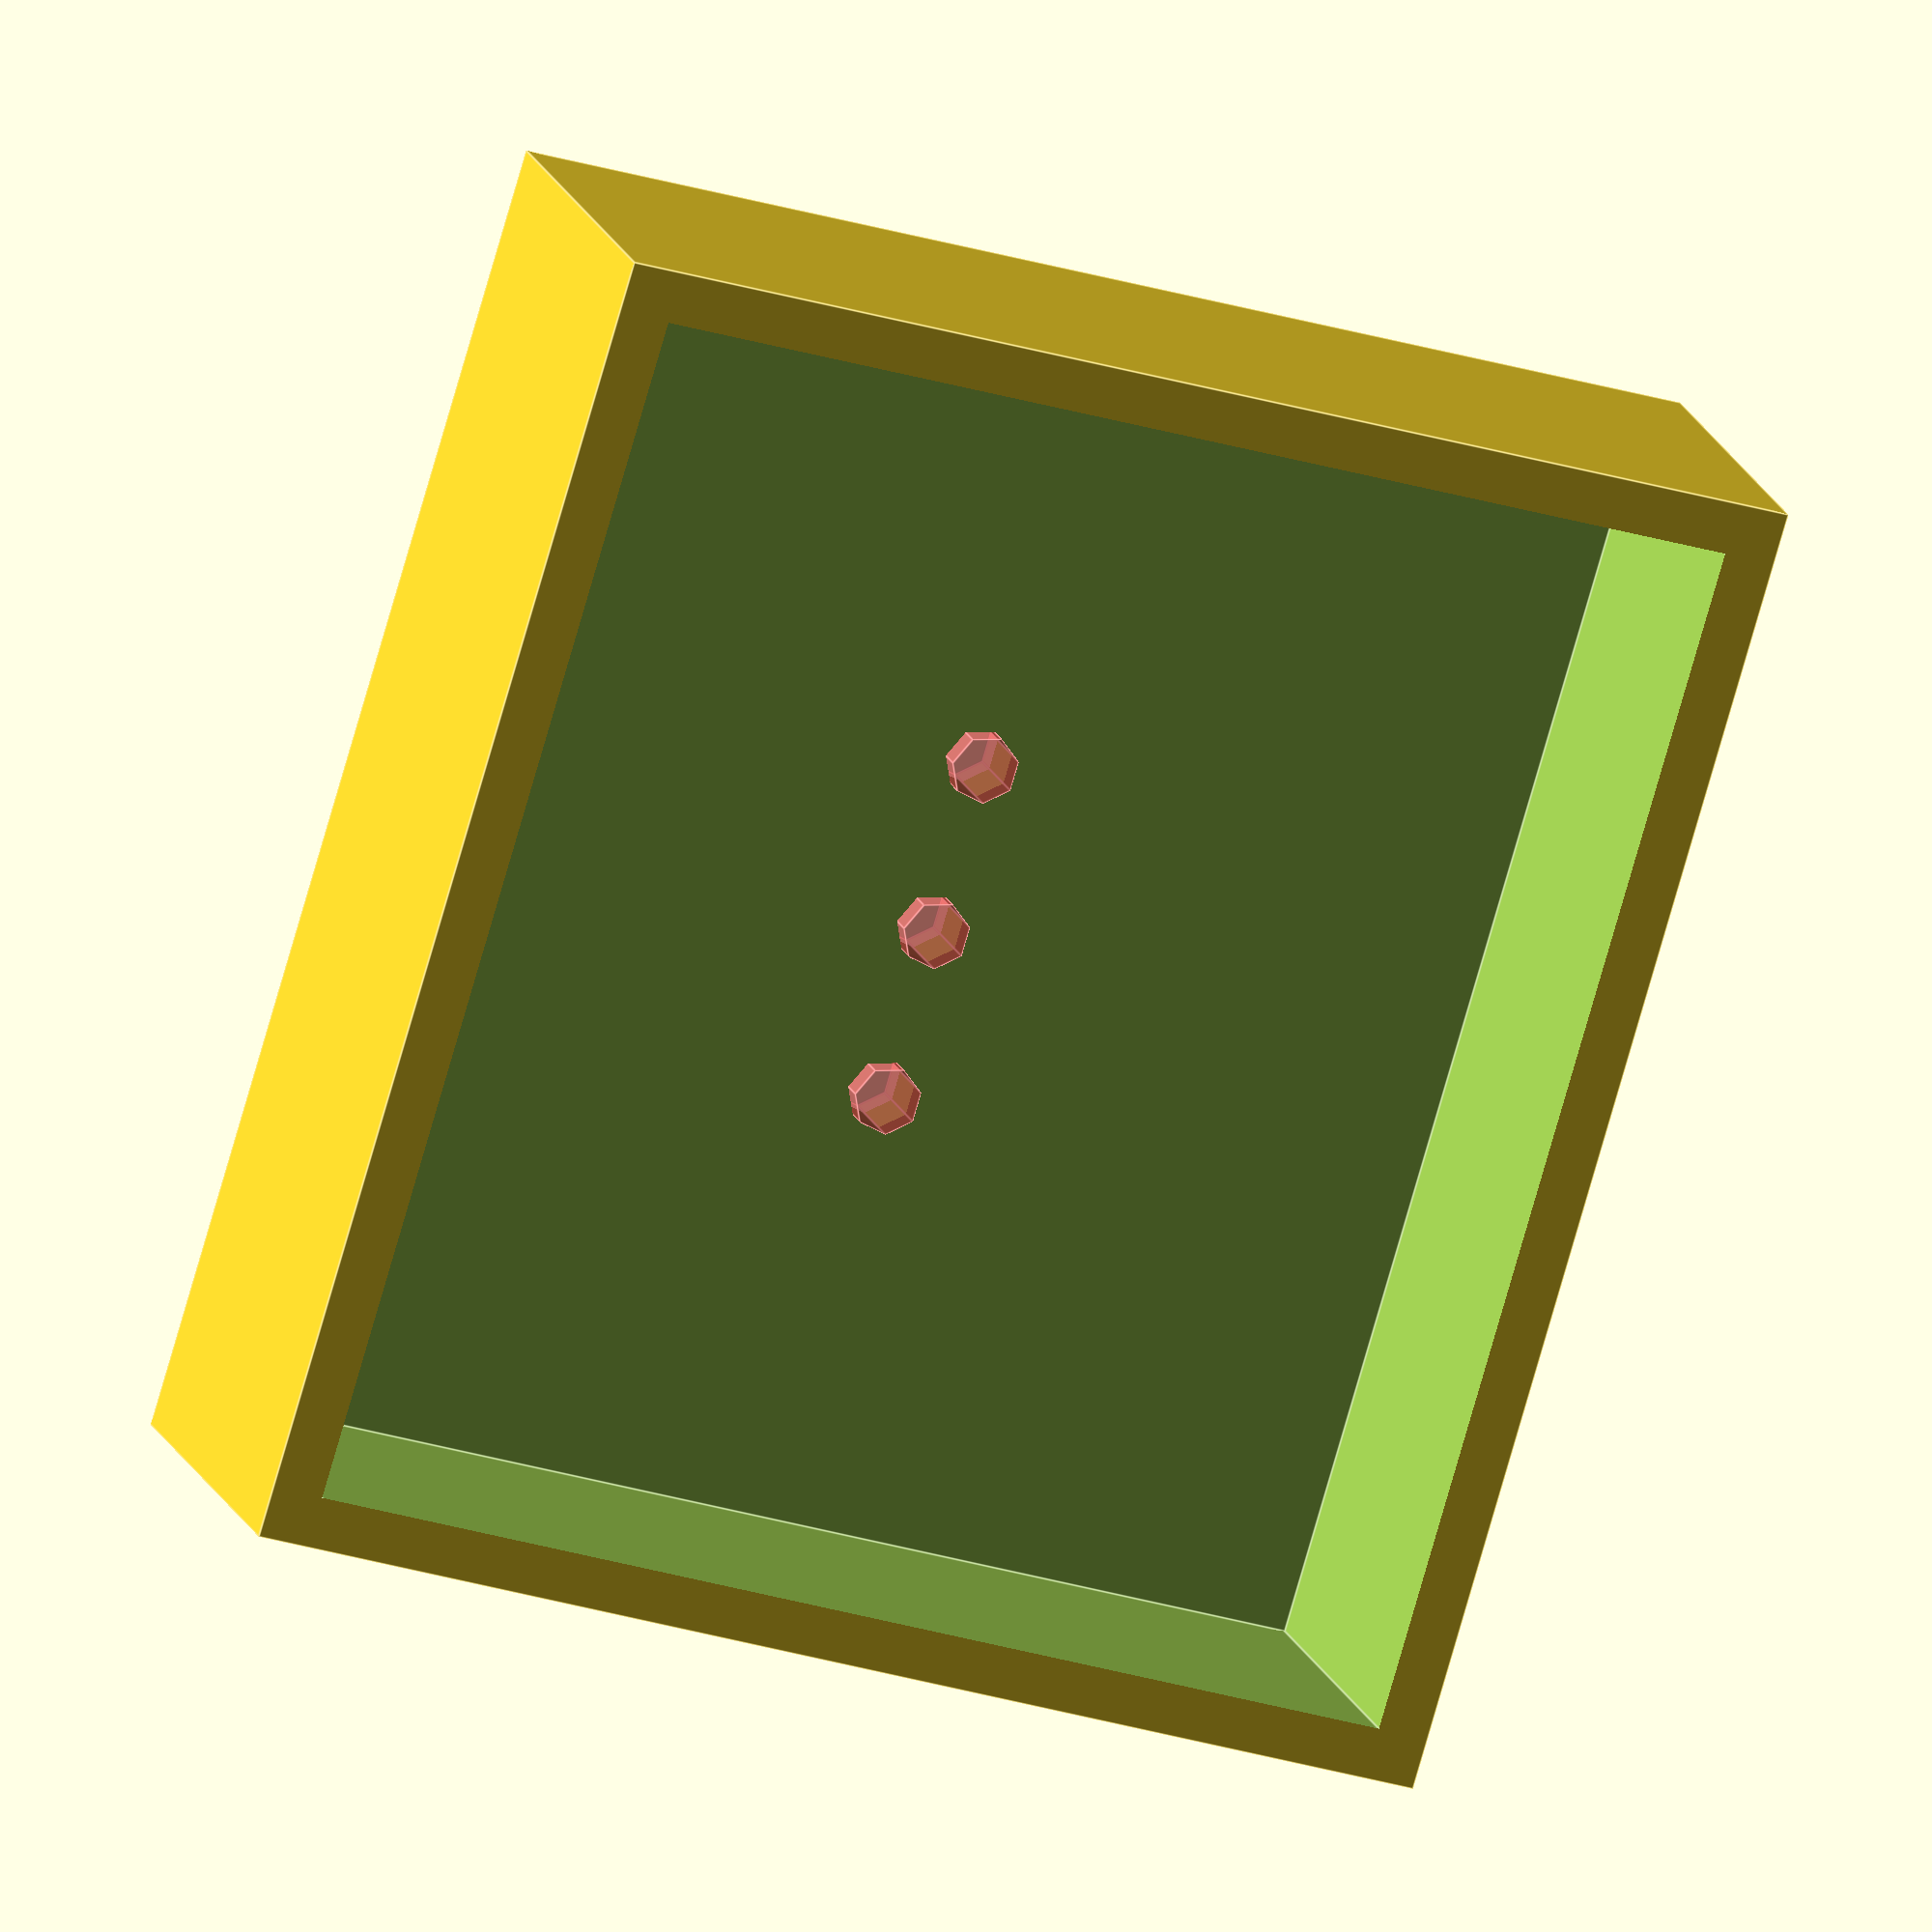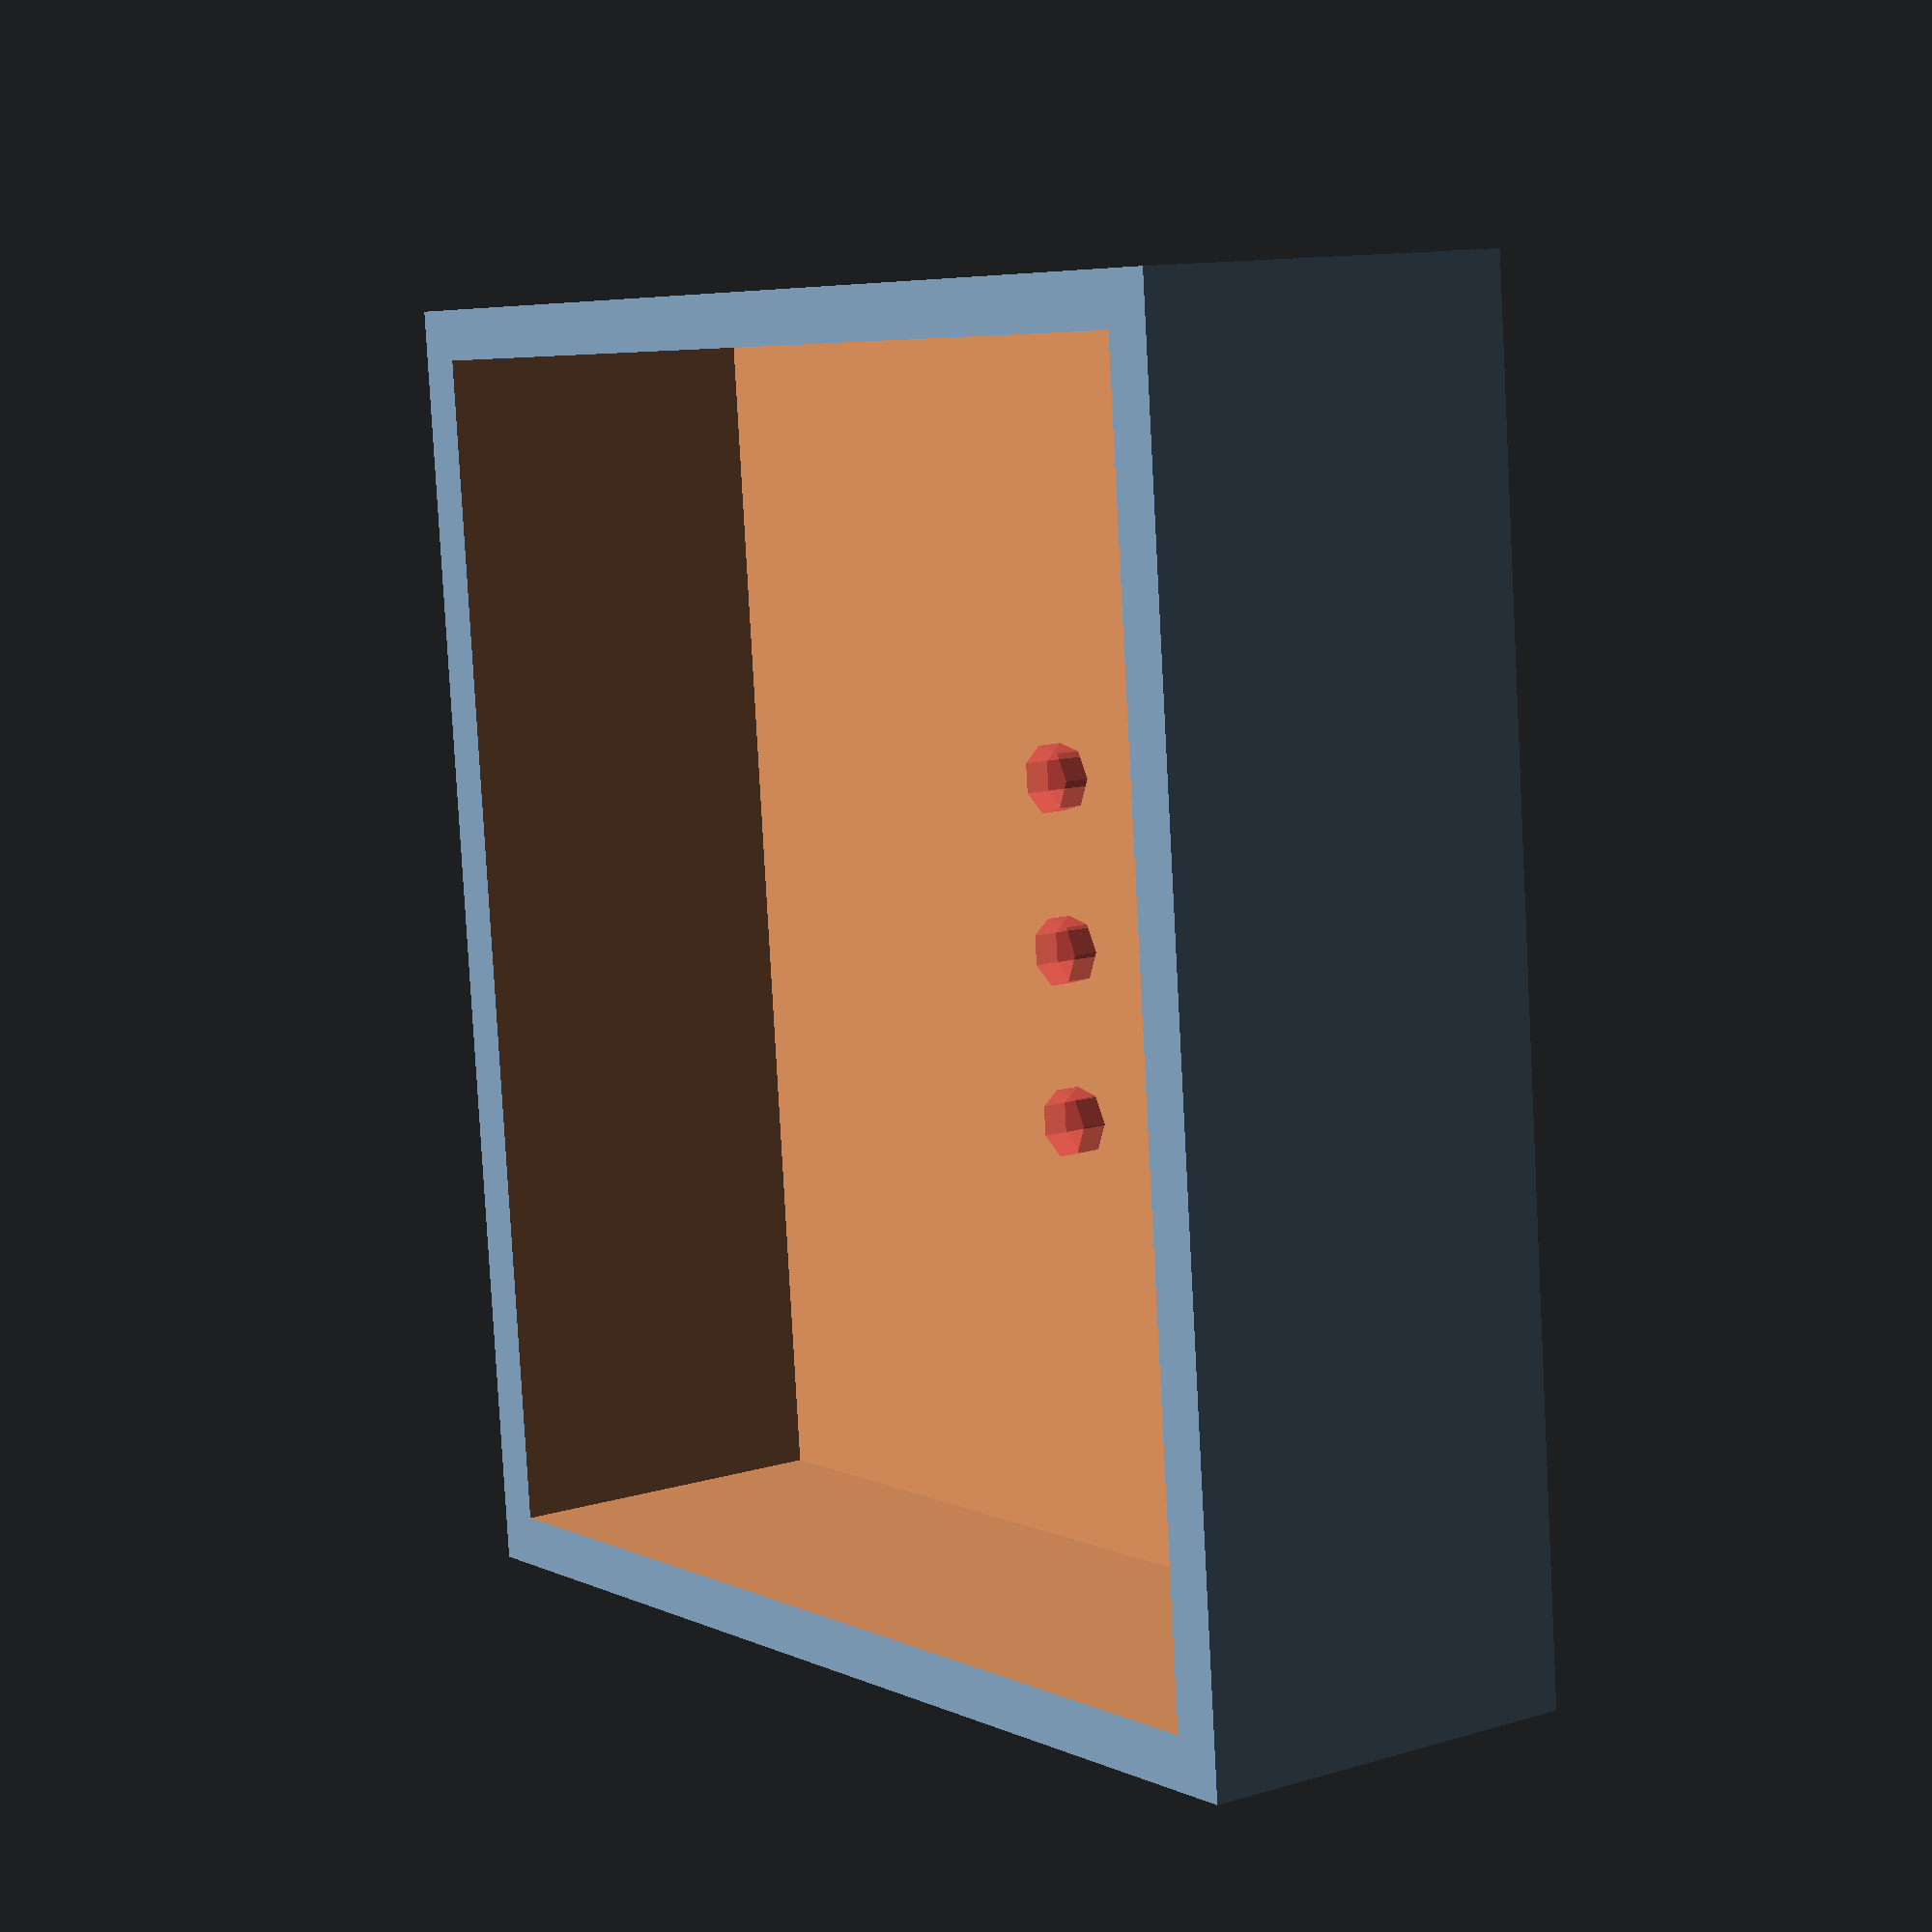
<openscad>
containerHeight = 23;

padding = 0;
batteryBoxWidth = 65 + padding;
batteryBoxLength = 71 + padding;

thickness = 3;
containerWidth = batteryBoxWidth + thickness * 2;
echo(containerWidth);
containerLength = batteryBoxLength + thickness * 2;
echo(containerLength);
holeDiameter = 4;

screwLength = 16;
tslotHeight = screwLength - thickness;
tslotNutWidth = 5;
tslotNutHeight = 3;

translate([-containerWidth/2, -containerLength/2, 0])
difference() {
	cube([containerWidth, containerLength, containerHeight]);
	translate([thickness,thickness,thickness])
	cube([batteryBoxWidth, batteryBoxLength, containerHeight]);

	// Swiss cheesing
    for (i = [containerWidth/2]) {
    //for (i = [containerWidth/2 - 10, containerWidth/2, containerWidth/2 + 10]) {
      for (j = [containerLength/2 - 10, containerLength/2, containerLength/2 + 10]) {
         translate([i, j, thickness/-2])
           #cylinder(r=holeDiameter/2, h=thickness*2);
      } 
    }

	// t-slots

	//for (i = [-thickness/2, containerWidth - thickness*1.5]) {
	//	for (j = [holeDiameter, containerLength - holeDiameter *2 - thickness * 2]) {
	//		translate([i, j + thickness, containerHeight-tslotHeight])
	//			#cube([thickness*2, holeDiameter, tslotHeight]);
	//		translate([i, j - holeDiameter/2 + thickness, containerHeight-tslotHeight])
	//			#cube([thickness*2, holeDiameter*2, tslotNutHeight]);
	//	}
	//}

}
</openscad>
<views>
elev=163.3 azim=16.7 roll=195.5 proj=o view=edges
elev=348.0 azim=354.7 roll=54.4 proj=p view=solid
</views>
